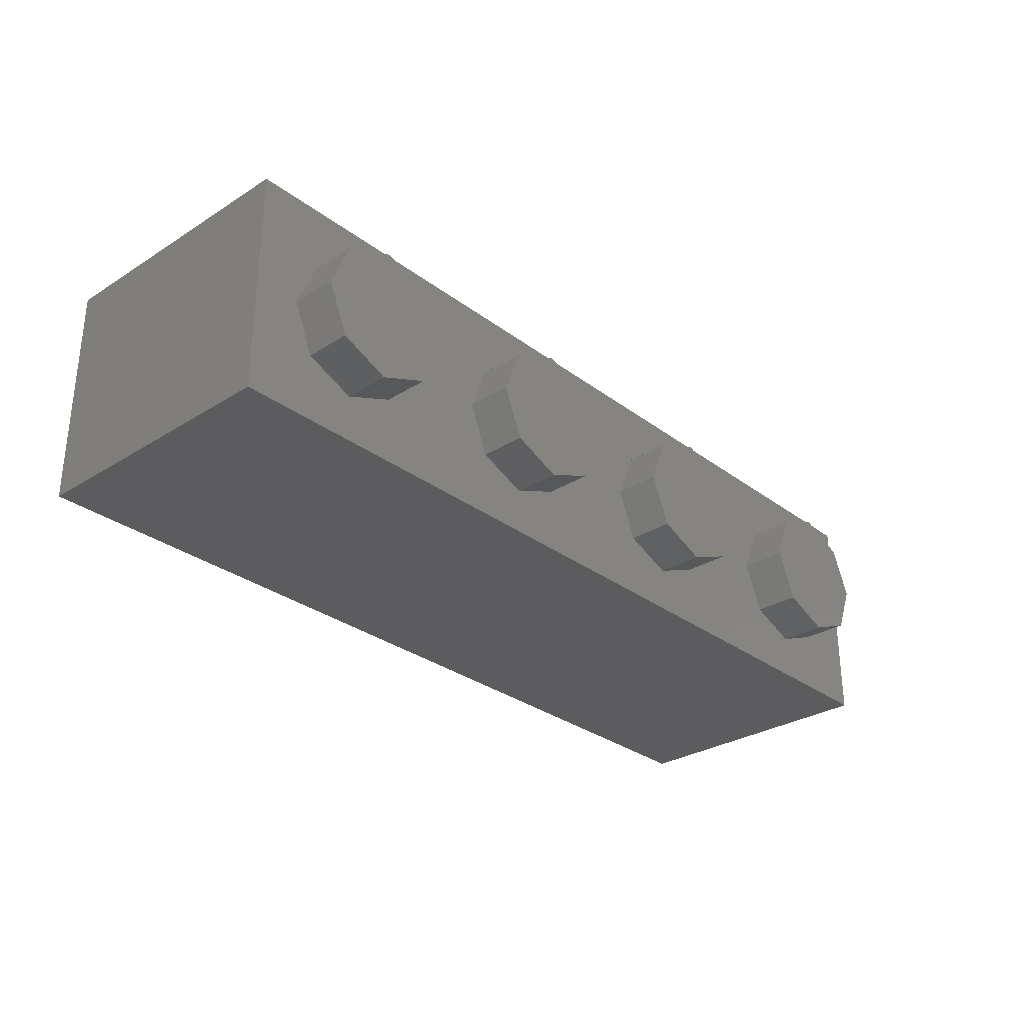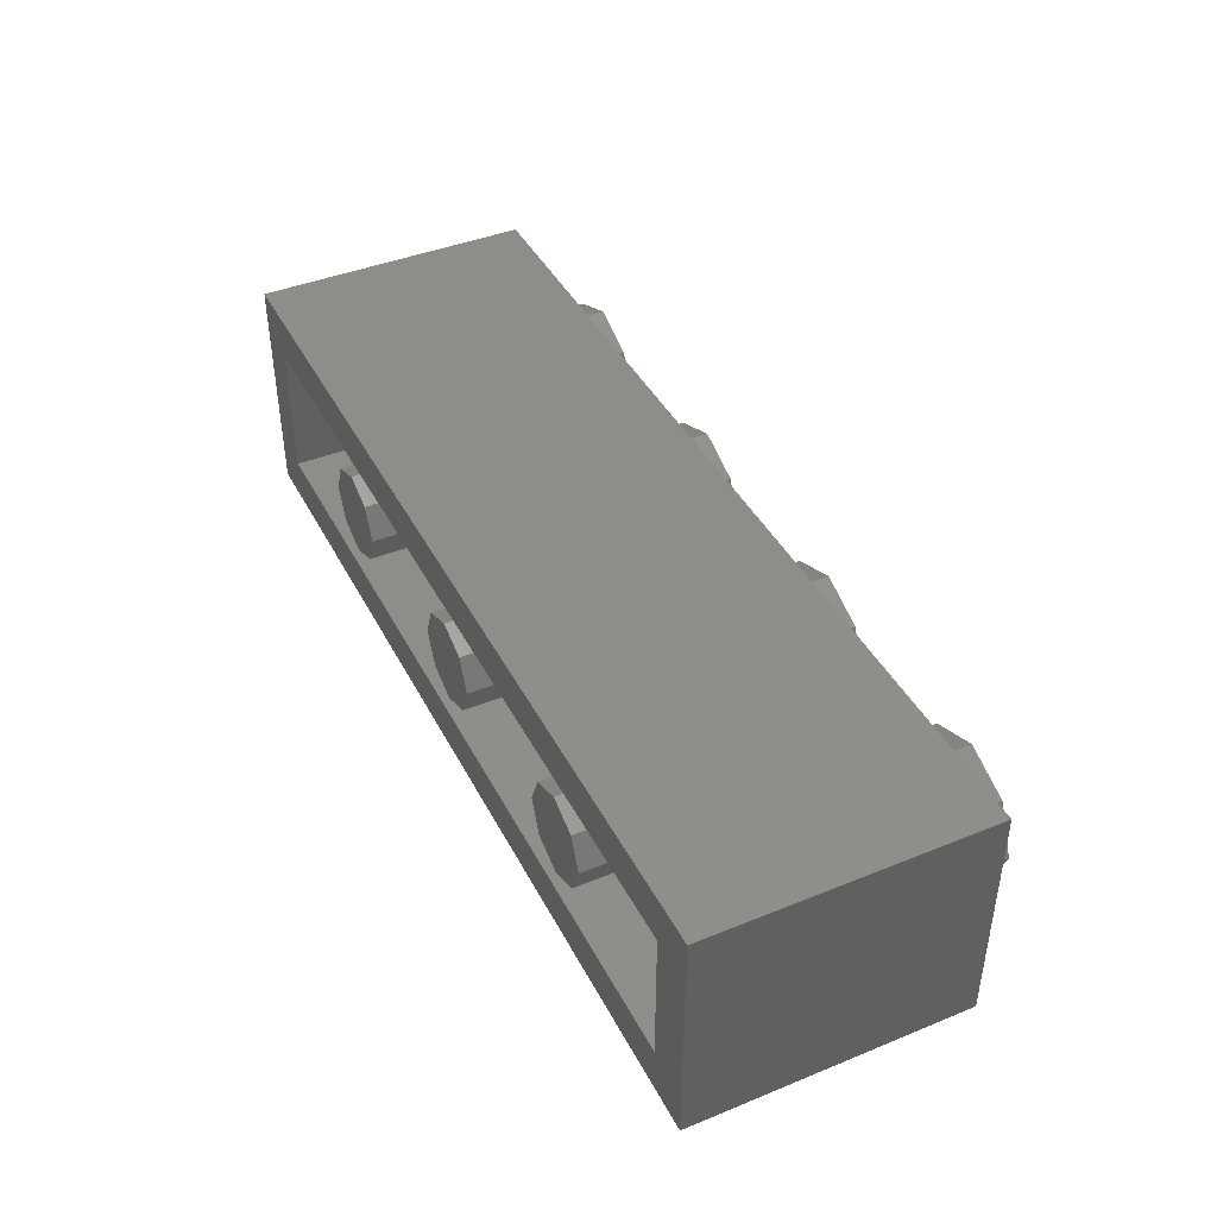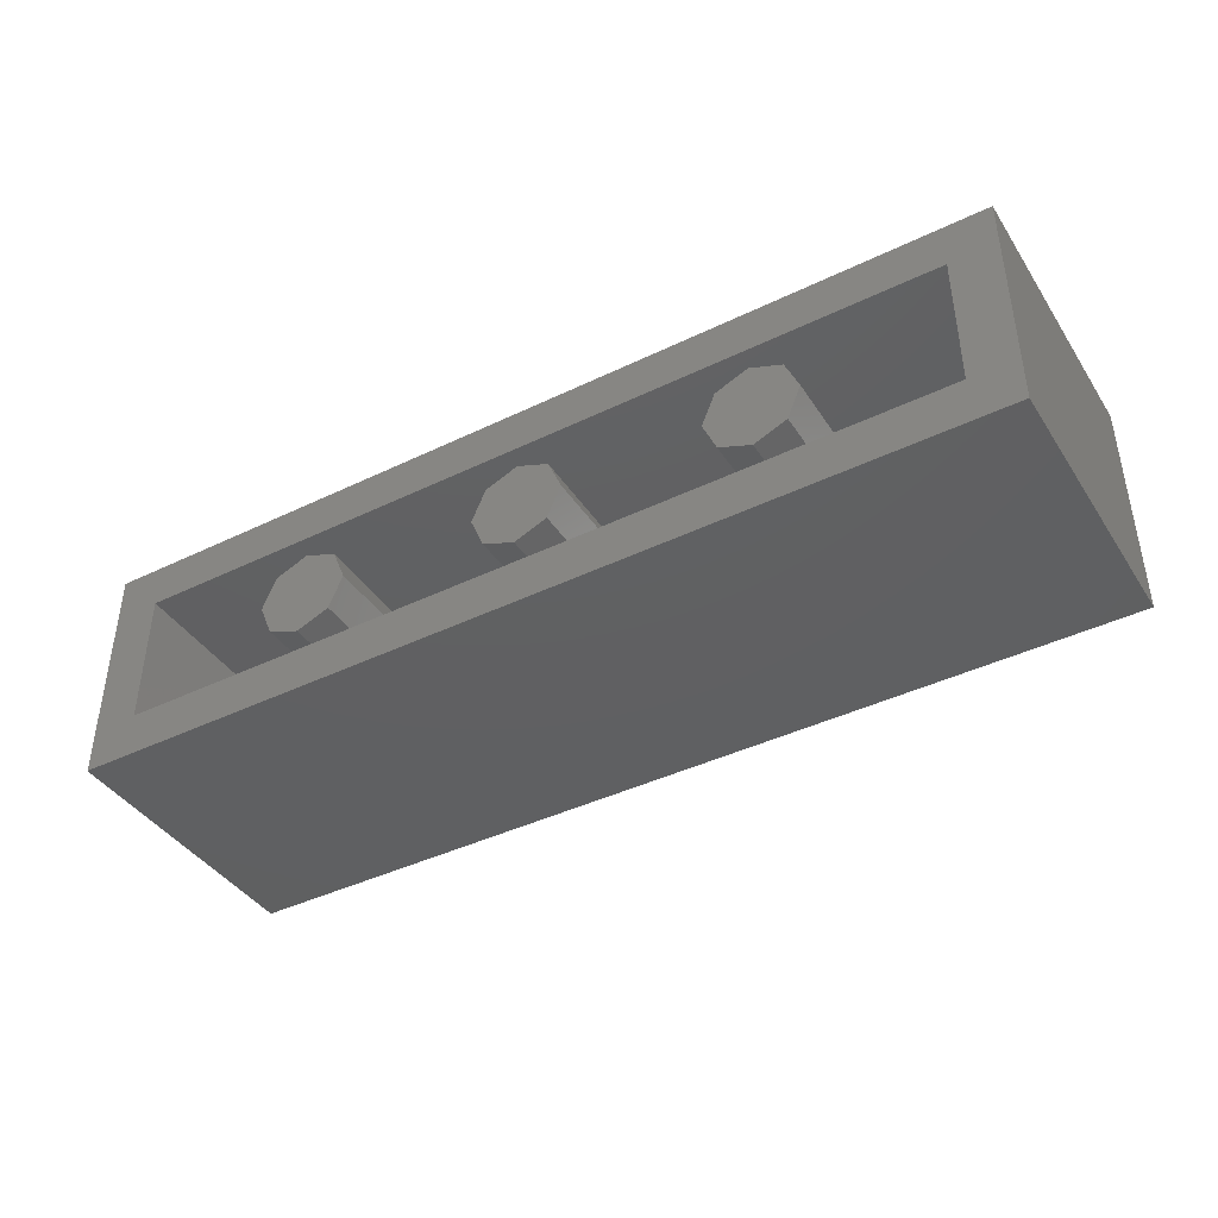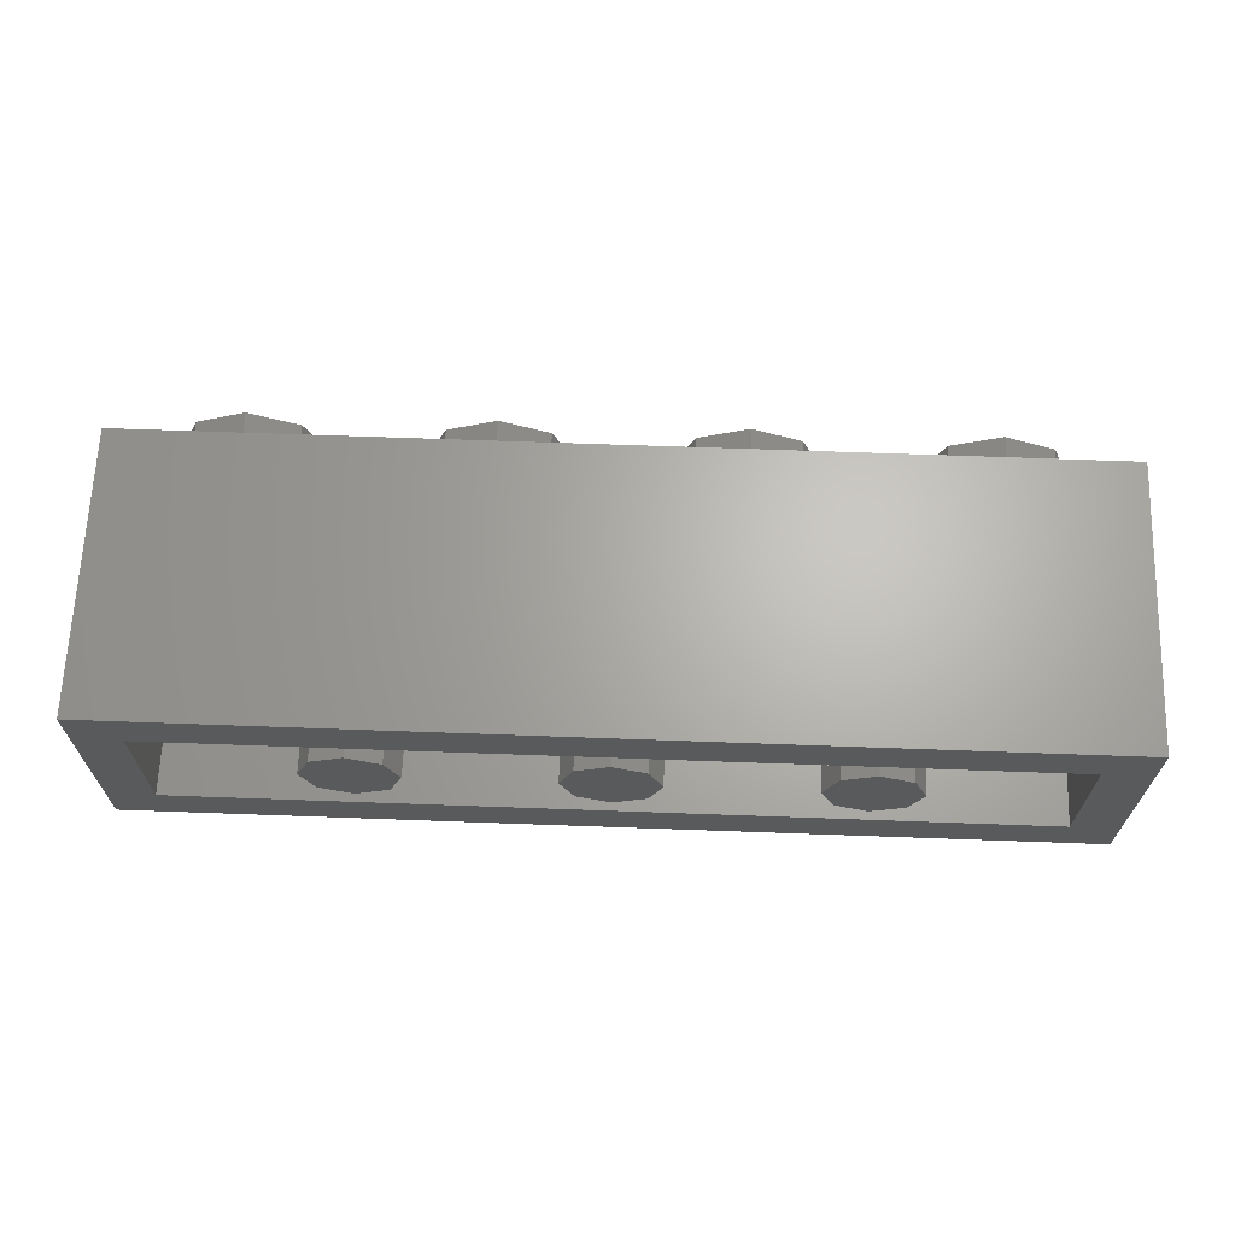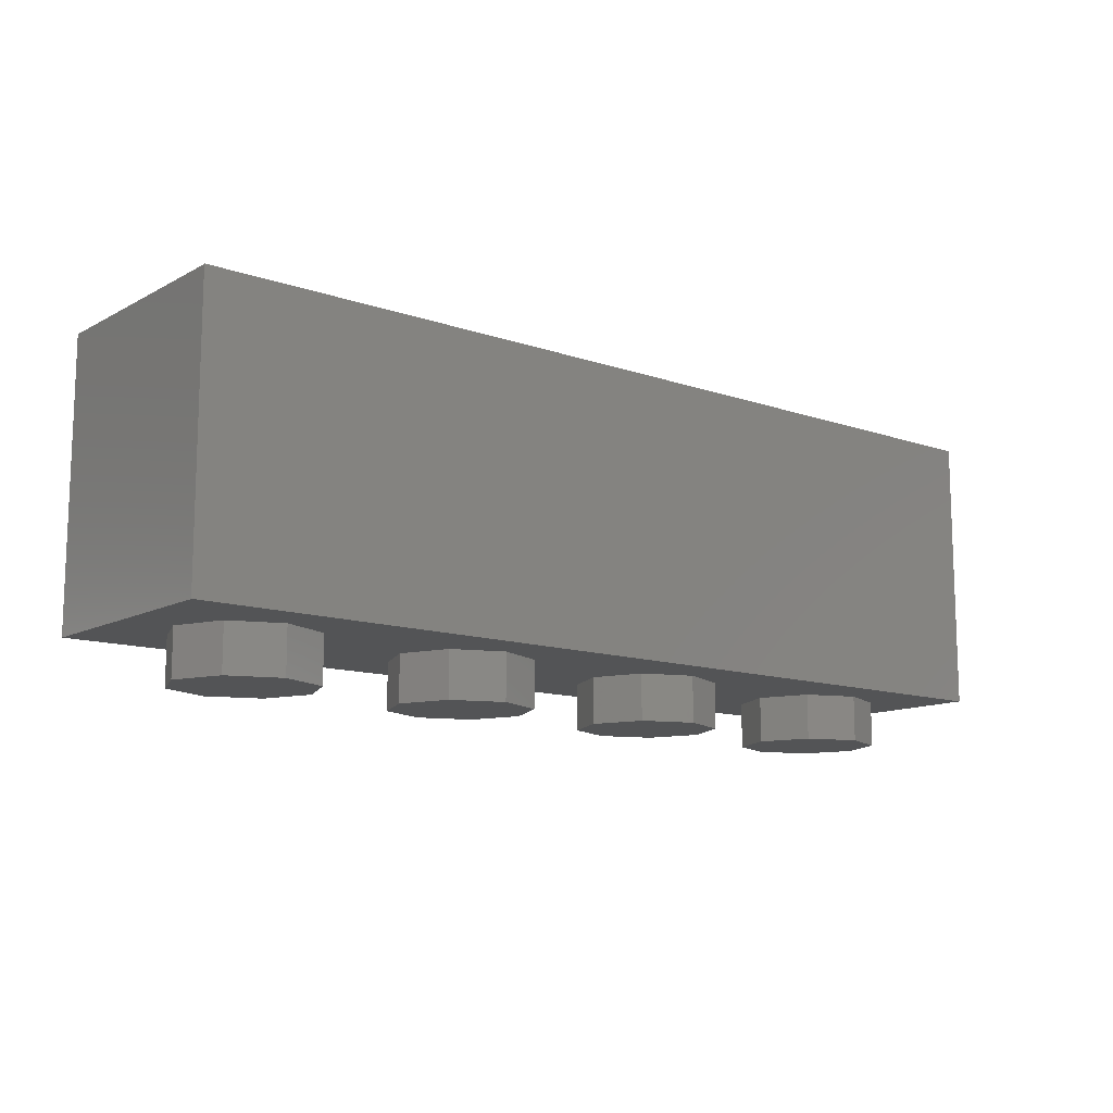
<metadata>
{"format":"stl","ext":"stl","renderer":"f3d","projection":"perspective","resolution":1024,"background":"white","views":[{"elev":-29.8,"azim":-47.5,"up":"+Z"},{"elev":42.2,"azim":-115.9,"up":"+Z"},{"elev":-41.2,"azim":-149.6,"up":"+Z"},{"elev":65.9,"azim":-177.9,"up":"+Z"},{"elev":-12.1,"azim":140.9,"up":"+Y"}]}
</metadata>
<code>
# stl→obj: 253 verts, 420 faces
v -0.64 0.96 0
v -0.6869 0.96 -0.1131
v -0.8 0.96 0
v -0.8 0.96 -0.16
v -0.9131 0.96 -0.1131
v -0.96 0.96 -0
v -0.9131 0.96 0.1131
v -0.8 0.96 0.16
v -0.6869 0.96 0.1131
v 0.16 0.96 0
v 0.1131 0.96 -0.1131
v 0 0.96 0
v 0 0.96 -0.16
v -0.1131 0.96 -0.1131
v -0.16 0.96 -0
v -0.1131 0.96 0.1131
v -0 0.96 0.16
v 0.1131 0.96 0.1131
v 0.96 0.96 0
v 0.9131 0.96 -0.1131
v 0.8 0.96 0
v 0.8 0.96 -0.16
v 0.6869 0.96 -0.1131
v 0.64 0.96 -0
v 0.6869 0.96 0.1131
v 0.8 0.96 0.16
v 0.9131 0.96 0.1131
v -0.3457 0.6613 -0.4
v -1.6 0.96 -0.4
v -0.3457 0.9272 -0.4
v 0.3477 0.419 -0.4
v 0.5414 0.5952 -0.4
v 0.5578 0.5474 -0.4
v 0.5839 0.5042 -0.4
v 0.5578 0.7457 -0.4
v 0.3477 0.9272 -0.4
v 0.5839 0.789 -0.4
v 0.6184 0.4664 -0.4
v 0.6184 0.8267 -0.4
v 0.6602 0.8578 -0.4
v 0.7081 0.8813 -0.4
v 0.7611 0.8962 -0.4
v 0.818 0.9013 -0.4
v 0.8332 0.2583 -0.4
v 0.7611 0.397 -0.4
v 0.818 0.3918 -0.4
v 0.7081 0.4118 -0.4
v 0.6602 0.4353 -0.4
v 0.875 0.397 -0.4
v 0.928 0.4118 -0.4
v 0.9759 0.4353 -0.4
v 1.018 0.4664 -0.4
v 1.324 0.5186 -0.4
v 1.052 0.5042 -0.4
v 1.078 0.5474 -0.4
v 1.095 0.5952 -0.4
v 1.1 0.6466 -0.4
v 0.928 0.8813 -0.4
v 0.875 0.8962 -0.4
v 1.602 0.96 -0.4
v 0.9759 0.8578 -0.4
v 1.078 0.7457 -0.4
v 1.052 0.789 -0.4
v 1.095 0.6979 -0.4
v 1.018 0.8267 -0.4
v -1.44 0.96 -0.24
v 1.44 0.96 -0.24
v 1.6 0.96 -0.4
v 1.6 0.96 0.4
v 1.44 0.96 0.24
v -1.44 0.96 0.24
v -1.6 0.96 0.4
v -0.64 0.16 0
v -0.6869 0.16 -0.1131
v -0.8 0.16 -0.16
v -0.9131 0.16 -0.1131
v -0.96 0.16 -0
v -0.9131 0.16 0.1131
v -0.8 0.16 0.16
v -0.6869 0.16 0.1131
v 0.16 0.16 0
v 0.1131 0.16 -0.1131
v 0 0.16 -0.16
v -0.1131 0.16 -0.1131
v -0.16 0.16 -0
v -0.1131 0.16 0.1131
v -0 0.16 0.16
v 0.1131 0.16 0.1131
v 0.96 0.16 0
v 0.9131 0.16 -0.1131
v 0.8 0.16 -0.16
v 0.6869 0.16 -0.1131
v 0.64 0.16 -0
v 0.6869 0.16 0.1131
v 0.8 0.16 0.16
v 0.9131 0.16 0.1131
v -1.44 0.16 0.24
v 1.44 0.16 0.24
v 1.44 0.16 -0.24
v -1.44 0.16 -0.24
v 1.6 0 0.4
v 1.6 0 -0.4
v -1.6 0 -0.4
v -1.6 0 0.4
v -0.96 -0.16 0
v -0.96 0 0
v -1.03 0 0.1697
v -1.03 -0.16 0.1697
v -1.2 0 0.24
v -1.2 -0.16 0.24
v -1.37 0 0.1697
v -1.37 -0.16 0.1697
v -1.44 0 -0
v -1.44 -0.16 -0
v -1.37 0 -0.1697
v -1.37 -0.16 -0.1697
v -1.2 0 -0.24
v -1.2 -0.16 -0.24
v -1.03 0 -0.1697
v -1.03 -0.16 -0.1697
v -0.16 -0.16 0
v -0.16 0 0
v -0.2303 0 0.1697
v -0.2303 -0.16 0.1697
v -0.4 0 0.24
v -0.4 -0.16 0.24
v -0.5697 0 0.1697
v -0.5697 -0.16 0.1697
v -0.64 0 -0
v -0.64 -0.16 -0
v -0.5697 0 -0.1697
v -0.5697 -0.16 -0.1697
v -0.4 0 -0.24
v -0.4 -0.16 -0.24
v -0.2303 0 -0.1697
v -0.2303 -0.16 -0.1697
v 0.64 -0.16 0
v 0.64 0 0
v 0.5697 0 0.1697
v 0.5697 -0.16 0.1697
v 0.4 0 0.24
v 0.4 -0.16 0.24
v 0.2303 0 0.1697
v 0.2303 -0.16 0.1697
v 0.16 0 -0
v 0.16 -0.16 -0
v 0.2303 0 -0.1697
v 0.2303 -0.16 -0.1697
v 0.4 0 -0.24
v 0.4 -0.16 -0.24
v 0.5697 0 -0.1697
v 0.5697 -0.16 -0.1697
v 1.44 -0.16 0
v 1.44 0 0
v 1.37 0 0.1697
v 1.37 -0.16 0.1697
v 1.2 0 0.24
v 1.2 -0.16 0.24
v 1.03 0 0.1697
v 1.03 -0.16 0.1697
v 0.96 0 -0
v 0.96 -0.16 -0
v 1.03 0 -0.1697
v 1.03 -0.16 -0.1697
v 1.2 0 -0.24
v 1.2 -0.16 -0.24
v 1.37 0 -0.1697
v 1.37 -0.16 -0.1697
v -1.322 0.5186 -0.4
v -1.51 0 -0.4
v -0.3457 0.593 -0.4
v -0.3457 0.419 -0.4
v -0.8312 0.2583 -0.4
v 0.3477 0.593 -0.4
v 0.3477 0.6613 -0.4
v 0.5356 0.6466 -0.4
v 0.5414 0.6979 -0.4
v 1.602 0 -0.4
v 1.512 0 -0.4
v -1.2 -0.16 0
v -0.4 -0.16 0
v 0.4 -0.16 0
v 1.2 -0.16 0
v -0.3457 0.367 -0.4
v -0.2962 0.3765 -0.4
v 0.3477 0.367 -0.4
v 0.2982 0.3765 -0.4
v 0.8869 0.5211 -0.4
v 0.9029 0.5384 -0.4
v 0.8963 0.528 -0.4
v 0.8964 0.4637 -0.4
v 0.9232 0.4754 -0.4
v 0.9459 0.4907 -0.4
v 0.9642 0.5089 -0.4
v 0.6839 0.4918 -0.4
v 0.6663 0.7848 -0.4
v 0.7651 0.5211 -0.4
v 0.918 0.6836 -0.4
v 0.9494 0.8092 -0.4
v 0.9698 0.7942 -0.4
v -1.457 0 -0.4
v -1.295 0.4483 -0.4
v -0.8358 0.2047 -0.4
v -0.6347 0 -0.4
v -0.7049 0 -0.4
v -0.3457 0.3561 -0.4
v -0.3047 0.3271 -0.4
v -0.2962 0.5436 -0.4
v -0.2962 0.8778 -0.4
v -0.2962 0.7107 -0.4
v 0.3067 0.3271 -0.4
v 0.3477 0.3561 -0.4
v 0.2982 0.5436 -0.4
v 0.2982 0.7107 -0.4
v 0.2982 0.8778 -0.4
v 0.6826 0.7998 -0.4
v 0.7069 0 -0.4
v 0.6367 0 -0.4
v 0.702 0.813 -0.4
v 0.7227 0.4732 -0.4
v 0.7609 0.4606 -0.4
v 0.7244 0.8245 -0.4
v 0.798 0.4539 -0.4
v 0.7498 0.8342 -0.4
v 0.8378 0.2047 -0.4
v 0.758 0.6314 -0.4
v 0.8714 0.6257 -0.4
v 0.7784 0.516 -0.4
v 0.8332 0.4525 -0.4
v 0.884 0.8342 -0.4
v 0.8228 0.7013 -0.4
v 0.7604 0.7001 -0.4
v 0.8861 0.6125 -0.4
v 0.7937 0.5126 -0.4
v 0.8968 0.5976 -0.4
v 0.8102 0.5107 -0.4
v 0.9036 0.5819 -0.4
v 0.8273 0.5103 -0.4
v 0.8748 0.5168 -0.4
v 0.9064 0.5514 -0.4
v 0.8603 0.5135 -0.4
v 0.9067 0.5662 -0.4
v 0.8663 0.4559 -0.4
v 0.9064 0.8288 -0.4
v 0.9282 0.8206 -0.4
v 0.9773 0.5298 -0.4
v 0.9848 0.5528 -0.4
v 0.9861 0.5774 -0.4
v 0.9807 0.6032 -0.4
v 0.9472 0.6568 -0.4
v 0.9679 0.6299 -0.4
v 1.297 0.4483 -0.4
v 1.459 0 -0.4
f 1 2 3
f 2 4 3
f 4 5 3
f 5 6 3
f 6 7 3
f 7 8 3
f 8 9 3
f 9 1 3
f 10 11 12
f 11 13 12
f 13 14 12
f 14 15 12
f 15 16 12
f 16 17 12
f 17 18 12
f 18 10 12
f 19 20 21
f 20 22 21
f 22 23 21
f 23 24 21
f 24 25 21
f 25 26 21
f 26 27 21
f 27 19 21
f 28 29 30
f 31 32 33
f 31 33 34
f 35 36 37
f 31 34 38
f 37 36 39
f 39 36 40
f 40 36 41
f 41 36 42
f 42 36 43
f 44 45 46
f 44 47 45
f 44 48 47
f 44 46 49
f 44 49 50
f 51 52 53
f 52 54 53
f 54 55 53
f 53 55 56
f 53 56 57
f 58 59 60
f 61 58 60
f 43 36 60
f 59 43 60
f 62 63 60
f 64 62 60
f 65 61 60
f 63 65 60
f 66 67 68
f 66 68 29
f 69 70 71
f 69 71 72
f 72 71 66
f 72 66 29
f 67 70 69
f 67 69 68
f 1 73 74
f 1 74 2
f 2 74 75
f 2 75 4
f 4 75 76
f 4 76 5
f 5 76 77
f 5 77 6
f 6 77 78
f 6 78 7
f 7 78 79
f 7 79 8
f 8 79 80
f 8 80 9
f 9 80 73
f 9 73 1
f 10 81 82
f 10 82 11
f 11 82 83
f 11 83 13
f 13 83 84
f 13 84 14
f 14 84 85
f 14 85 15
f 15 85 86
f 15 86 16
f 16 86 87
f 16 87 17
f 17 87 88
f 17 88 18
f 18 88 81
f 18 81 10
f 19 89 90
f 19 90 20
f 20 90 91
f 20 91 22
f 22 91 92
f 22 92 23
f 23 92 93
f 23 93 24
f 24 93 94
f 24 94 25
f 25 94 95
f 25 95 26
f 26 95 96
f 26 96 27
f 27 96 89
f 27 89 19
f 97 98 99
f 97 99 100
f 97 71 70
f 97 70 98
f 100 66 71
f 100 71 97
f 99 67 66
f 99 66 100
f 98 70 67
f 98 67 99
f 68 69 101
f 68 101 102
f 72 29 103
f 72 103 104
f 69 72 104
f 69 104 101
f 104 103 102
f 104 102 101
f 105 106 107
f 105 107 108
f 108 107 109
f 108 109 110
f 110 109 111
f 110 111 112
f 112 111 113
f 112 113 114
f 114 113 115
f 114 115 116
f 116 115 117
f 116 117 118
f 118 117 119
f 118 119 120
f 120 119 106
f 120 106 105
f 121 122 123
f 121 123 124
f 124 123 125
f 124 125 126
f 126 125 127
f 126 127 128
f 128 127 129
f 128 129 130
f 130 129 131
f 130 131 132
f 132 131 133
f 132 133 134
f 134 133 135
f 134 135 136
f 136 135 122
f 136 122 121
f 137 138 139
f 137 139 140
f 140 139 141
f 140 141 142
f 142 141 143
f 142 143 144
f 144 143 145
f 144 145 146
f 146 145 147
f 146 147 148
f 148 147 149
f 148 149 150
f 150 149 151
f 150 151 152
f 152 151 138
f 152 138 137
f 153 154 155
f 153 155 156
f 156 155 157
f 156 157 158
f 158 157 159
f 158 159 160
f 160 159 161
f 160 161 162
f 162 161 163
f 162 163 164
f 164 163 165
f 164 165 166
f 166 165 167
f 166 167 168
f 168 167 154
f 168 154 153
f 169 170 103
f 169 103 29
f 171 172 173
f 171 173 169
f 28 171 169
f 28 169 29
f 174 171 28
f 174 28 175
f 174 176 32
f 174 32 31
f 175 177 176
f 175 176 174
f 36 35 177
f 36 177 175
f 31 38 48
f 31 48 44
f 44 50 51
f 44 51 53
f 178 179 53
f 178 53 60
f 36 30 29
f 36 29 60
f 53 57 64
f 53 64 60
f 180 105 108
f 180 108 110
f 180 110 112
f 180 112 114
f 180 114 116
f 180 116 118
f 180 118 120
f 180 120 105
f 181 121 124
f 181 124 126
f 181 126 128
f 181 128 130
f 181 130 132
f 181 132 134
f 181 134 136
f 181 136 121
f 182 137 140
f 182 140 142
f 182 142 144
f 182 144 146
f 182 146 148
f 182 148 150
f 182 150 152
f 182 152 137
f 183 153 156
f 183 156 158
f 183 158 160
f 183 160 162
f 183 162 164
f 183 164 166
f 183 166 168
f 183 168 153
f 184 172 185
f 186 187 31
f 188 189 190
f 51 191 192
f 51 192 193
f 51 193 194
f 195 196 197
f 198 199 200
f 201 170 169
f 201 169 202
f 173 203 202
f 173 202 169
f 173 172 184
f 173 184 203
f 204 205 206
f 204 206 207
f 207 206 184
f 207 184 185
f 172 171 208
f 172 208 185
f 30 209 210
f 30 210 28
f 211 207 185
f 211 185 187
f 186 212 211
f 186 211 187
f 213 174 31
f 213 31 187
f 213 208 171
f 213 171 174
f 28 210 214
f 28 214 175
f 214 215 36
f 214 36 175
f 215 209 30
f 215 30 36
f 177 35 196
f 177 196 176
f 37 39 196
f 37 196 35
f 196 39 40
f 196 40 216
f 38 34 195
f 38 195 48
f 33 32 195
f 33 195 34
f 176 196 195
f 176 195 32
f 212 217 218
f 212 218 211
f 216 40 41
f 216 41 219
f 48 195 220
f 48 220 47
f 47 220 221
f 47 221 45
f 219 41 42
f 219 42 222
f 45 221 223
f 45 223 46
f 222 42 43
f 222 43 224
f 186 31 44
f 186 44 225
f 197 226 227
f 197 227 228
f 46 223 229
f 46 229 49
f 230 231 232
f 230 232 224
f 224 43 59
f 224 59 230
f 228 227 233
f 228 233 234
f 234 233 235
f 234 235 236
f 236 235 237
f 236 237 238
f 239 240 189
f 239 189 188
f 241 242 240
f 241 240 239
f 238 237 242
f 238 242 241
f 49 229 243
f 49 243 50
f 230 59 58
f 230 58 244
f 50 243 191
f 50 191 51
f 244 58 61
f 244 61 245
f 246 52 51
f 246 51 194
f 245 61 65
f 245 65 199
f 247 54 52
f 247 52 246
f 199 65 63
f 199 63 200
f 248 55 54
f 248 54 247
f 200 63 62
f 200 62 198
f 249 56 55
f 249 55 248
f 198 62 64
f 198 64 250
f 251 57 56
f 251 56 249
f 250 64 57
f 250 57 251
f 252 225 44
f 252 44 53
f 53 179 253
f 53 253 252
f 201 202 203
f 201 203 205
f 206 205 203
f 206 203 184
f 187 185 208
f 187 208 213
f 214 210 209
f 214 209 215
f 219 232 226
f 219 226 216
f 232 219 222
f 232 222 224
f 216 226 197
f 216 197 196
f 195 197 228
f 195 228 220
f 220 228 234
f 220 234 221
f 221 234 236
f 221 236 223
f 223 236 238
f 223 238 229
f 225 217 212
f 225 212 186
f 229 238 241
f 229 241 243
f 243 241 239
f 243 239 191
f 231 198 226
f 231 226 232
f 191 239 188
f 191 188 192
f 231 230 244
f 231 244 245
f 192 188 190
f 192 190 193
f 250 227 226
f 250 226 198
f 198 231 245
f 198 245 199
f 193 190 189
f 193 189 194
f 251 233 227
f 251 227 250
f 194 189 240
f 194 240 246
f 249 235 233
f 249 233 251
f 246 240 242
f 246 242 247
f 247 242 237
f 247 237 248
f 248 237 235
f 248 235 249
f 225 252 253
f 225 253 217
f 218 204 207
f 218 207 211

</code>
